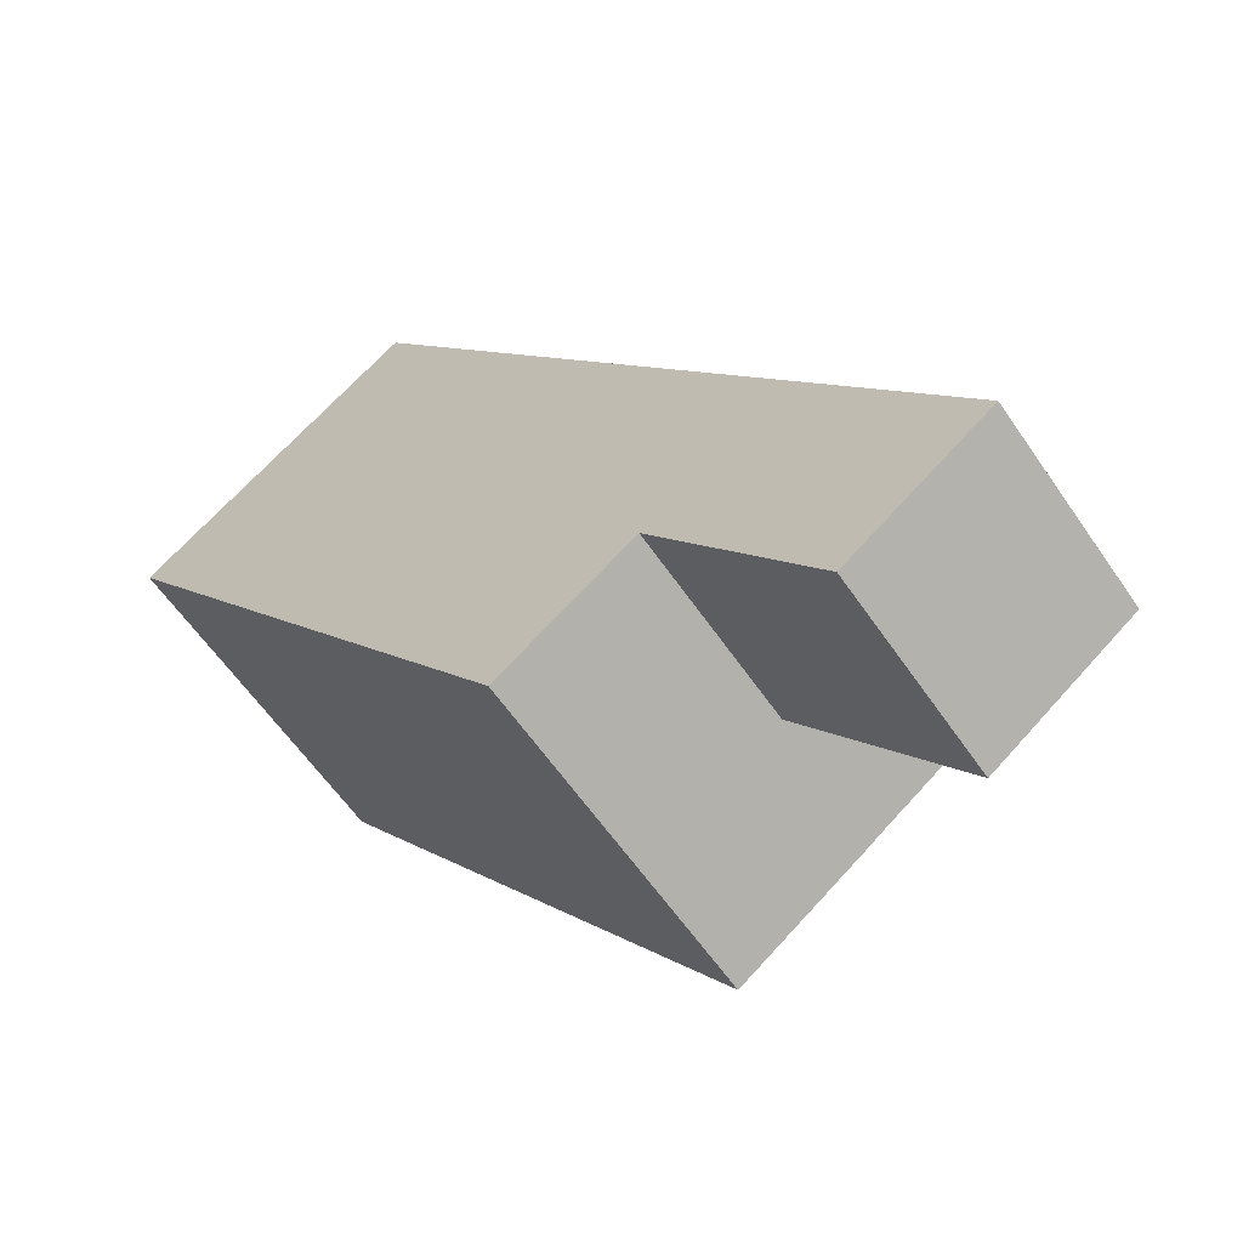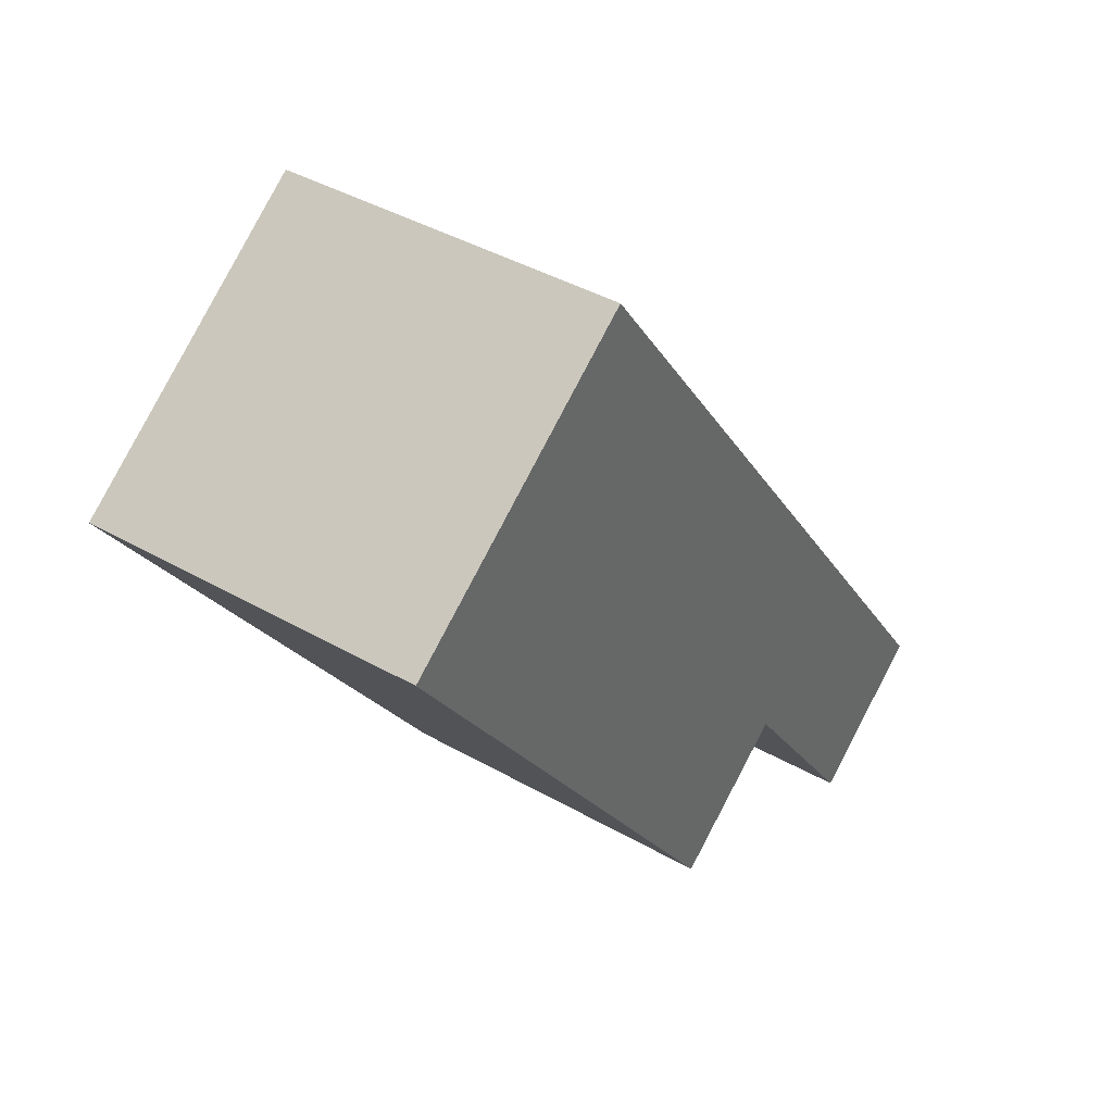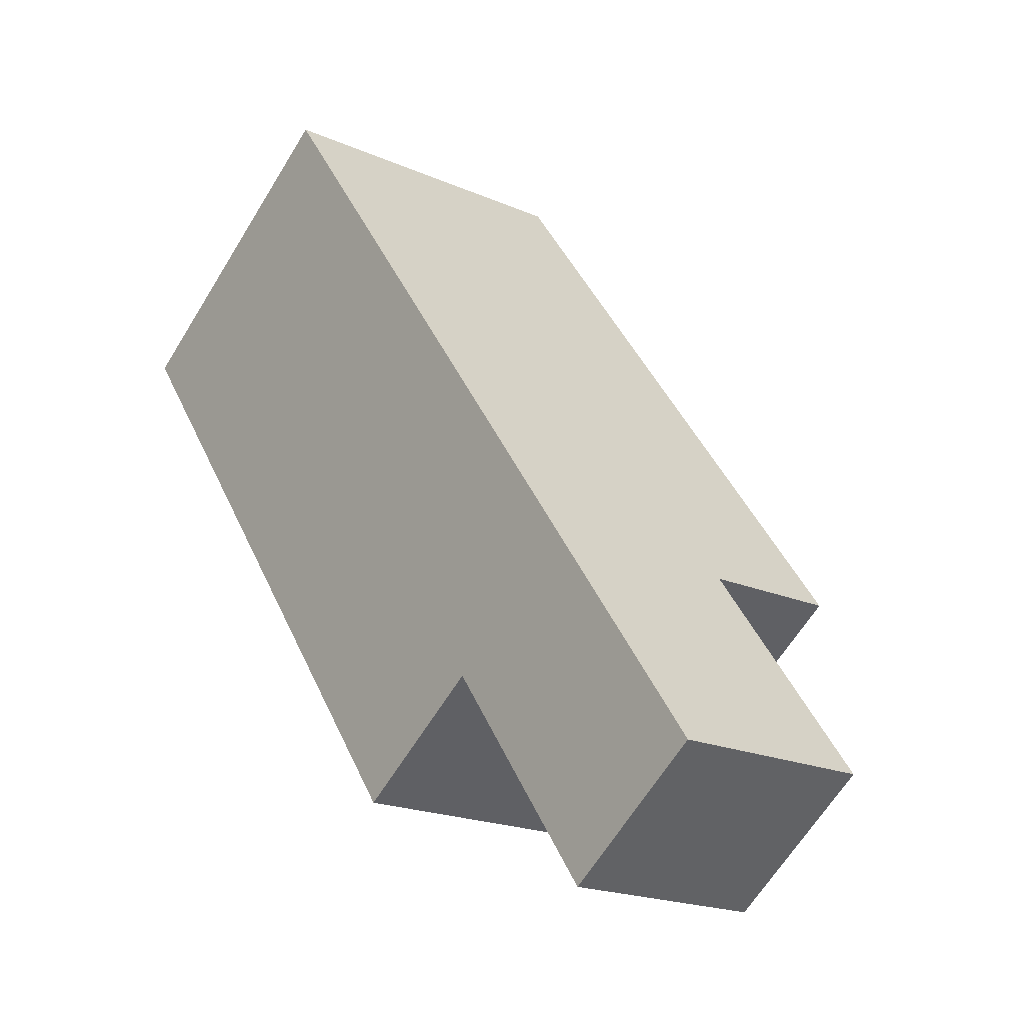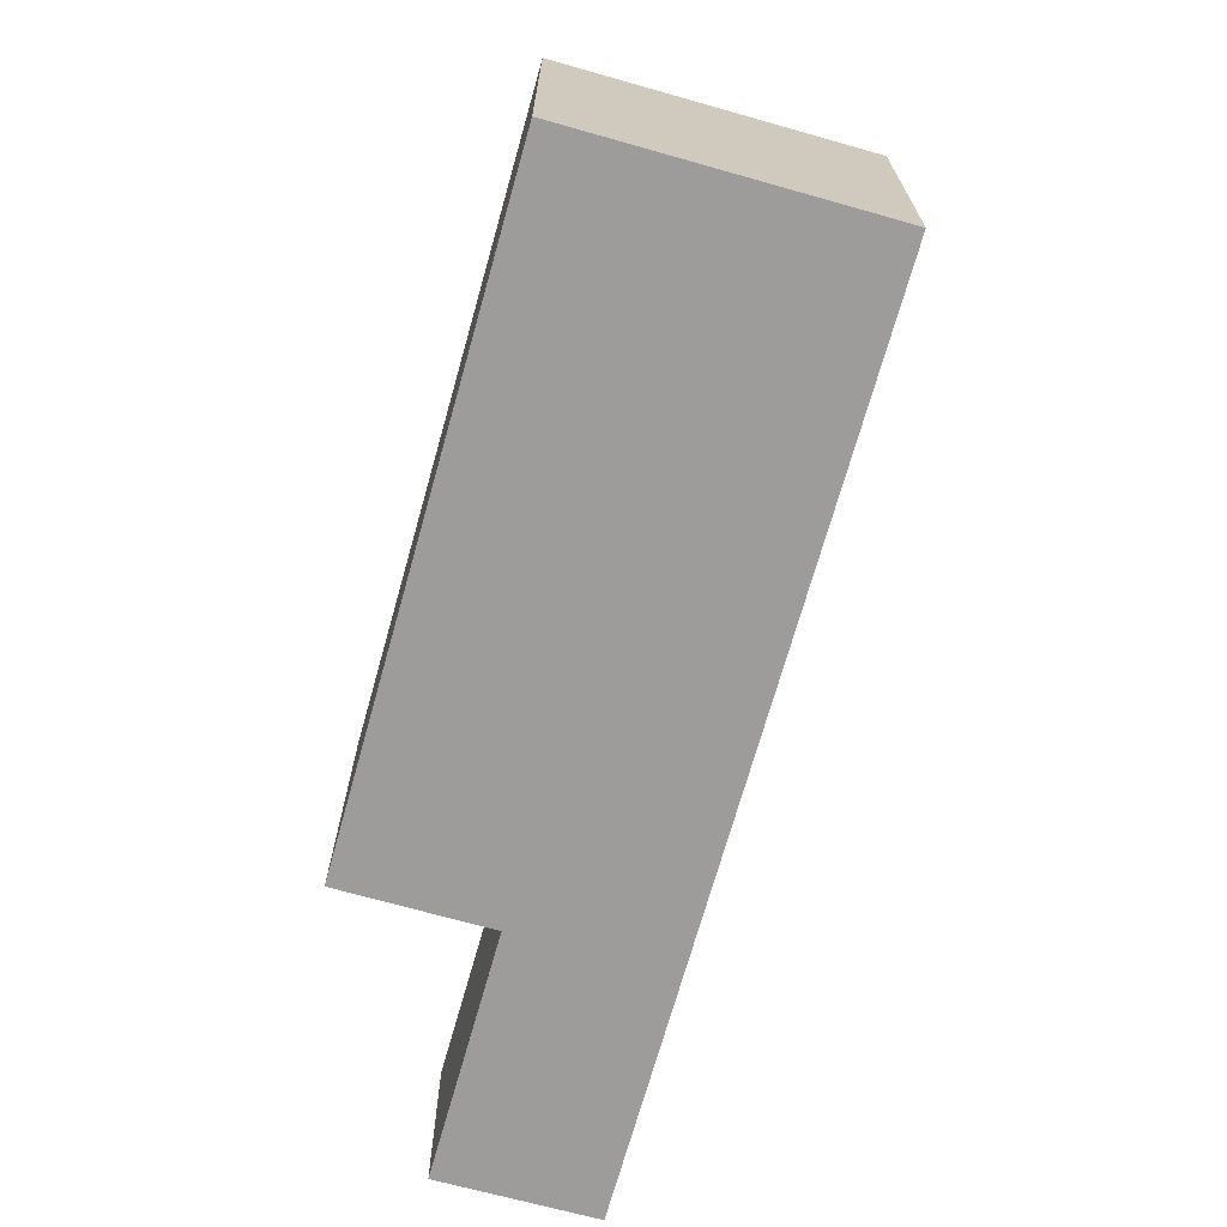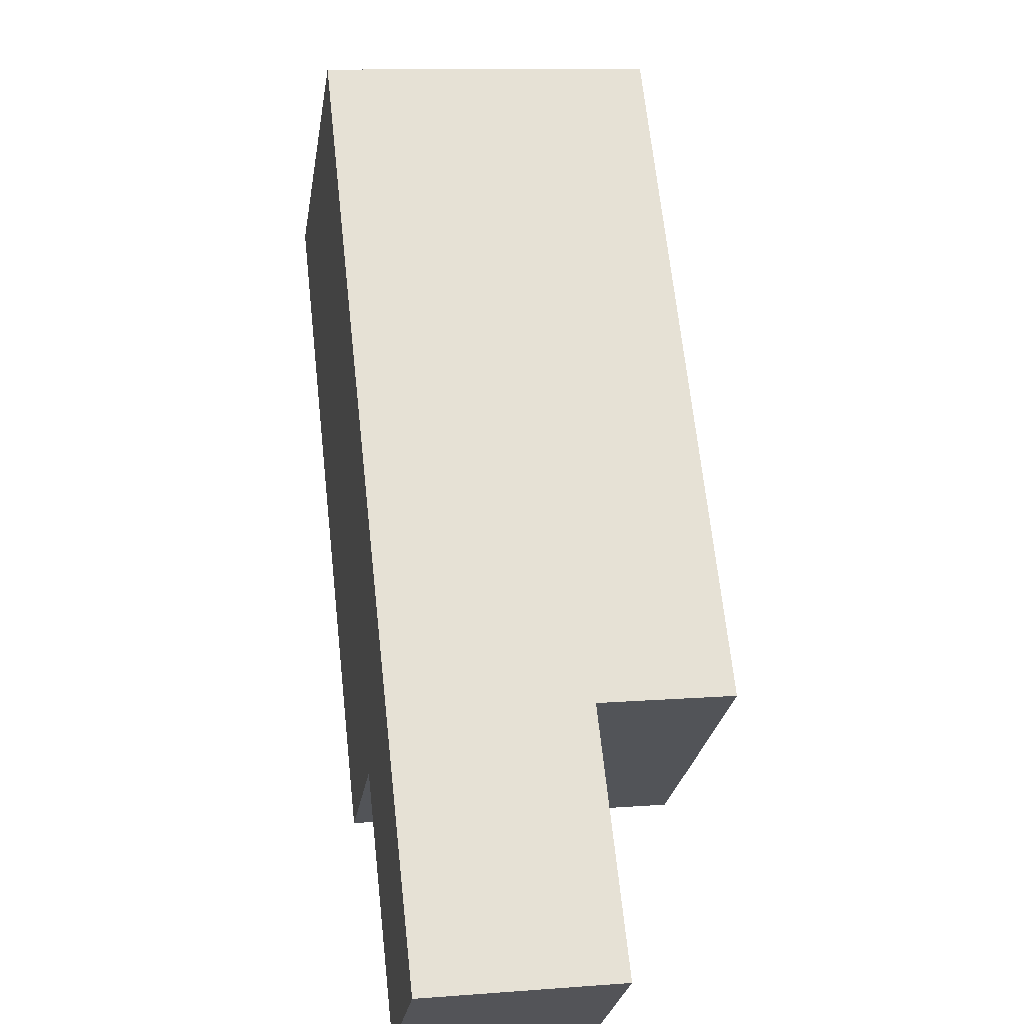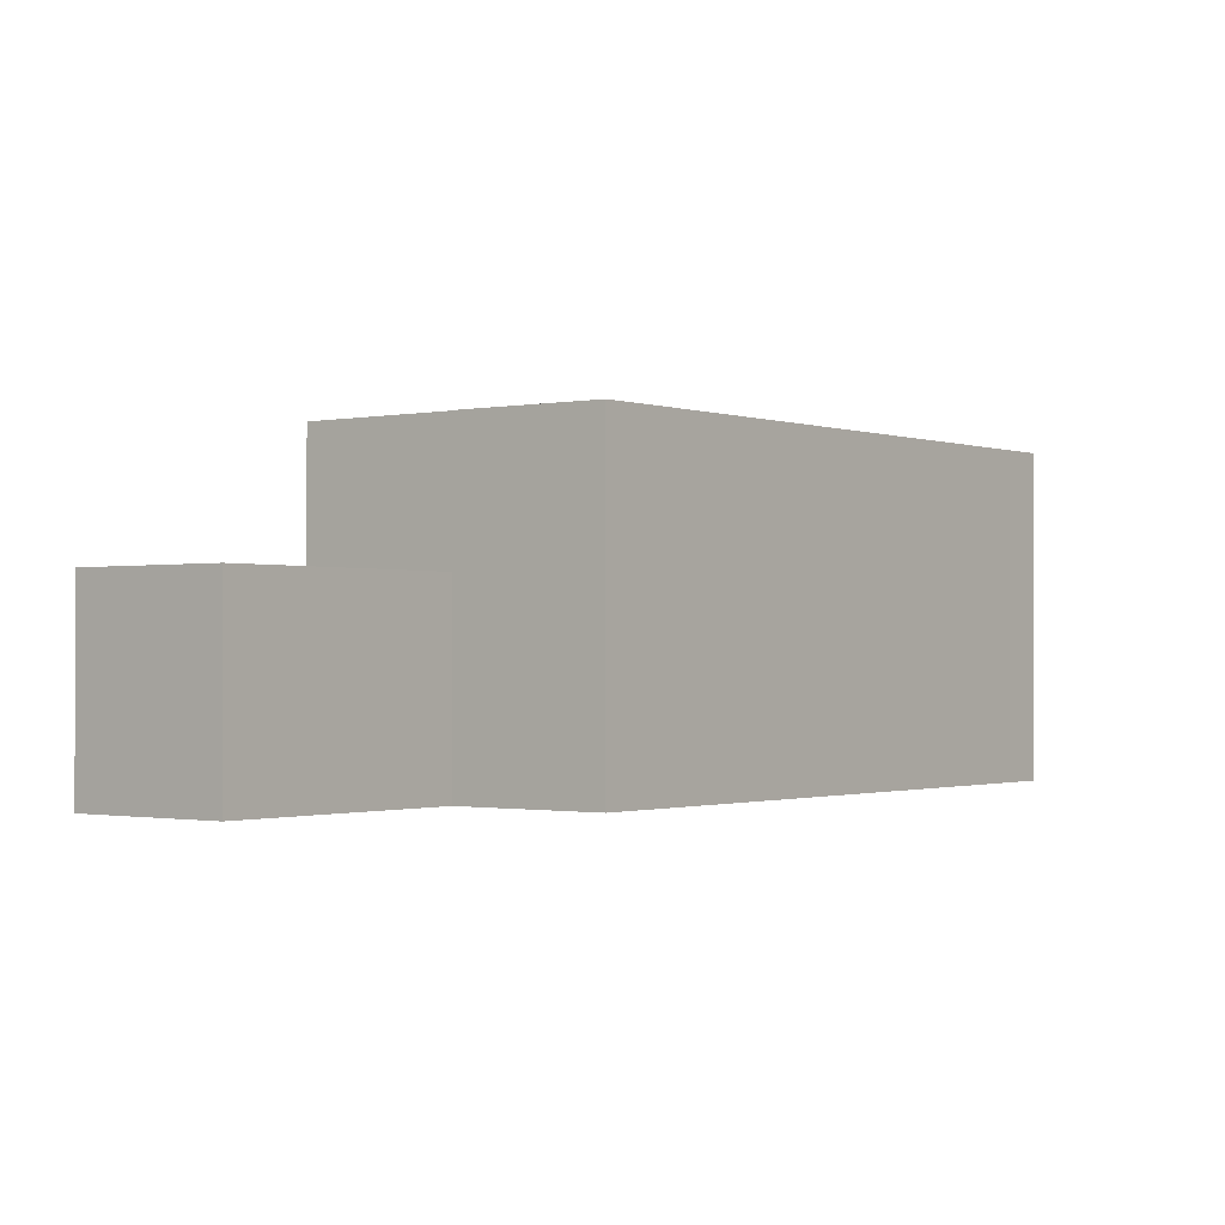
<metadata>
{"format":"obj","ext":"obj","renderer":"f3d","projection":"perspective","resolution":1024,"background":"white","views":[{"elev":-59.7,"azim":34.1,"up":"+Z"},{"elev":40.6,"azim":-54.9,"up":"+Z"},{"elev":-19.1,"azim":50.1,"up":"+Z"},{"elev":-70.2,"azim":-51.7,"up":"+Y"},{"elev":11.4,"azim":79.5,"up":"+Z"},{"elev":-1.0,"azim":-178.4,"up":"+Y"}]}
</metadata>
<code>
v  27.66 1.665e-15 -27.18
v  26.93 9.098e-16 -14.86
v  21.54 1.149e-15 -18.76
v  33.01 1.422e-15 -23.23
v  10.57 -4.688e-16 7.656
v  5.185 -2.3e-16 3.756
v  16.36 1.379e-15 -22.51
v  0 0 0
v  5.185 13.04 3.755
v  0.0002785 13.04 -0.0004129
v  16.36 13.04 -22.51
v  21.54 13.06 -18.76
v  21.54 7.717 -18.76
v  27.67 7.717 -27.18
v  33.01 7.717 -23.23
v  26.93 7.717 -14.86
v  10.57 13.04 7.655
v  26.93 13.04 -14.86
v  21.54 13.04 -18.76
v  9.831 13.06 3.016
v  22.28 13.06 -14.12
g defaultobject
f 1 2 3
f 2 1 4
f 3 5 6
f 5 3 2
f 6 7 3
f 7 6 8
f 9 8 6
f 8 9 10
f 10 7 8
f 7 10 11
f 7 12 3
f 12 7 11
f 13 1 3
f 1 13 14
f 1 15 4
f 15 1 14
f 4 16 2
f 16 4 15
f 17 6 5
f 6 17 9
f 13 18 16
f 18 13 19
f 2 17 5
f 17 2 18
f 12 9 19
f 15 13 16
f 13 15 14
f 9 17 20
f 21 9 20
f 9 21 19
f 21 18 19
f 21 17 18
f 17 21 20
f 12 10 9
f 10 12 11

</code>
